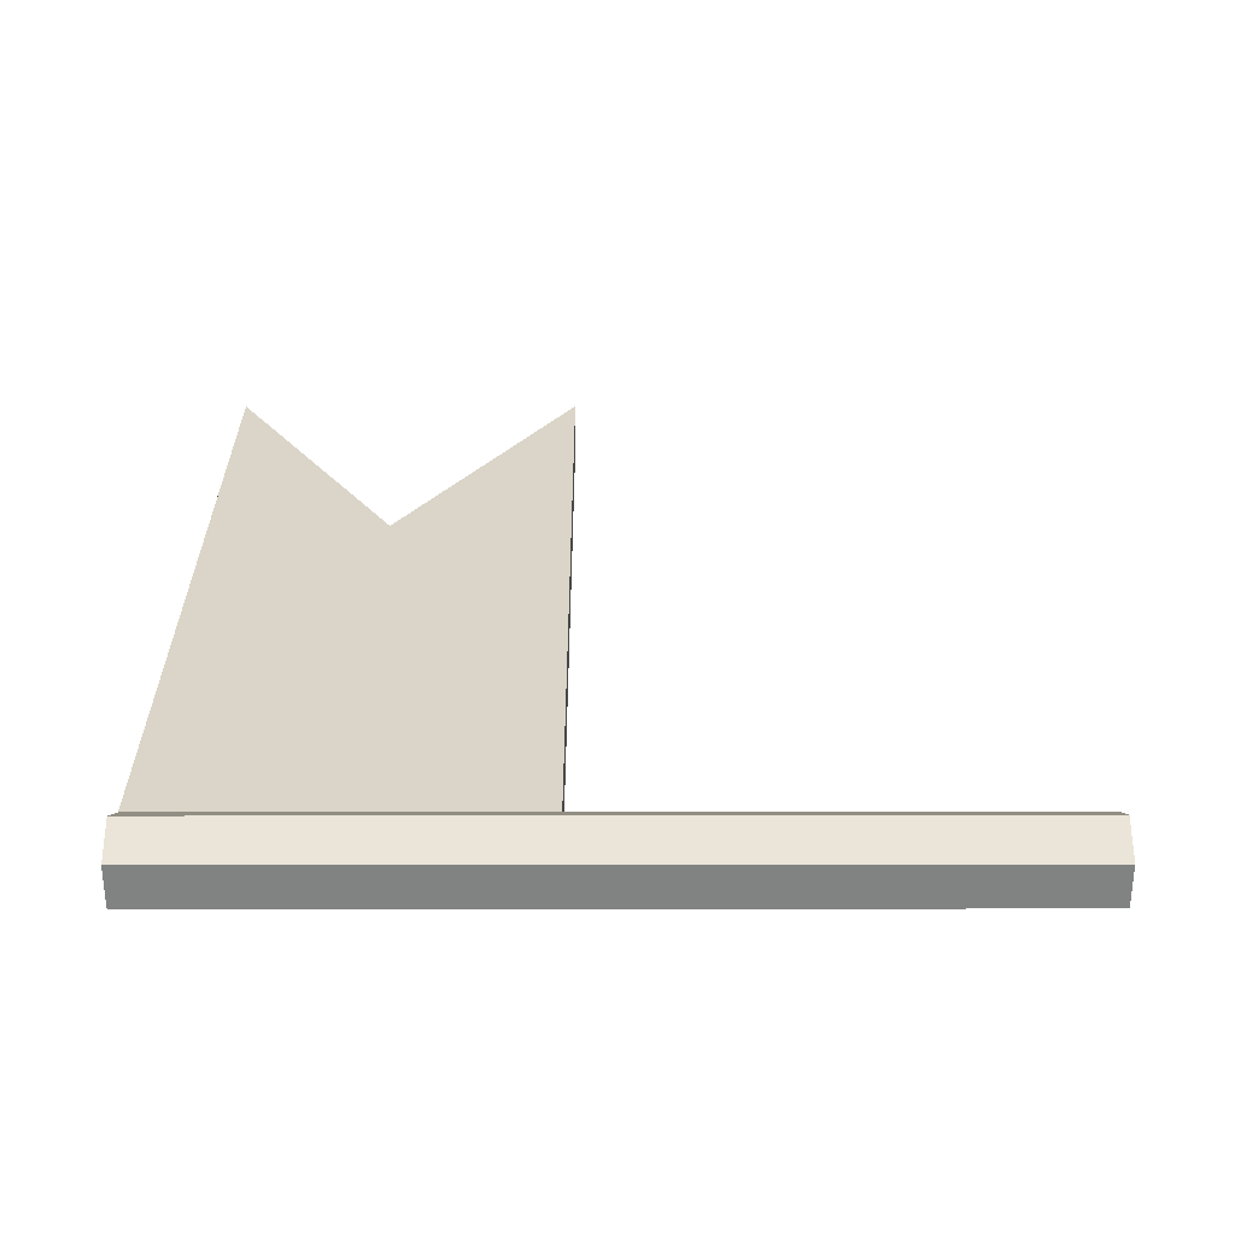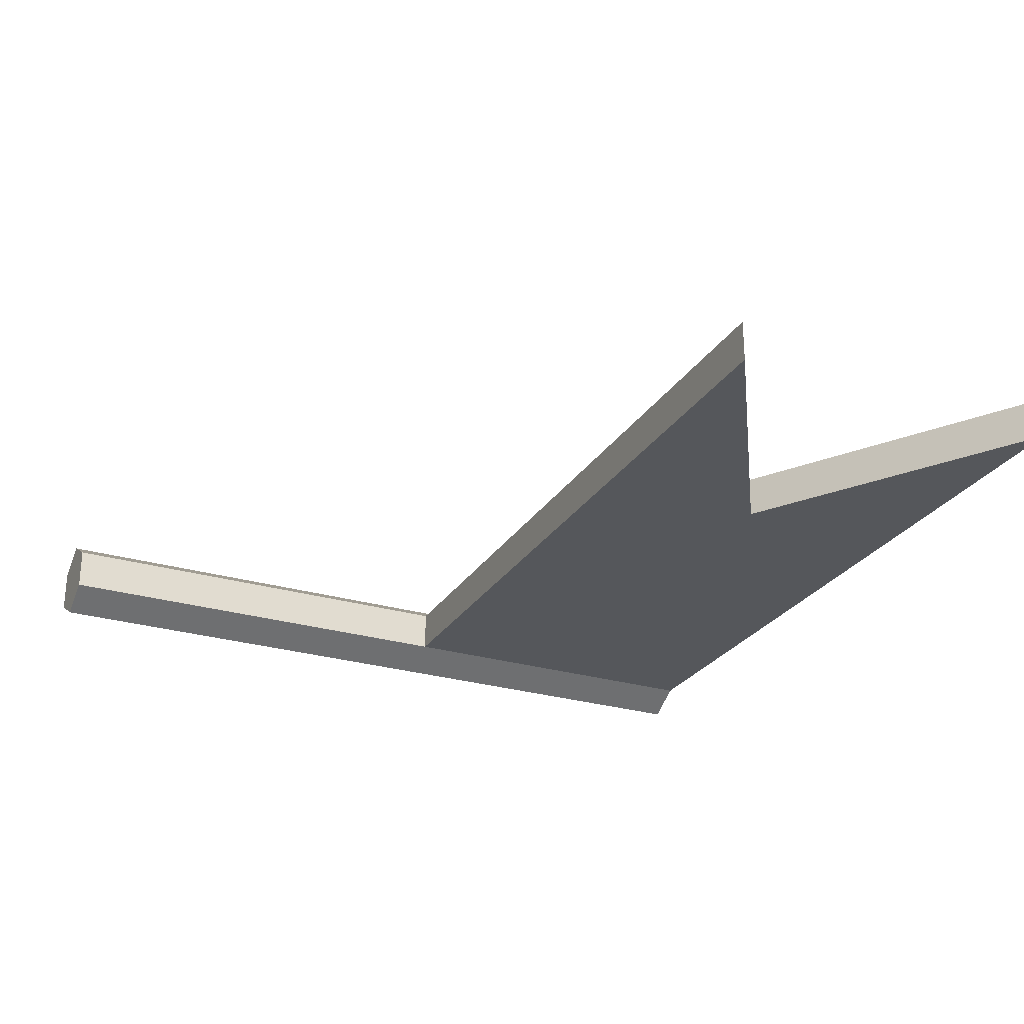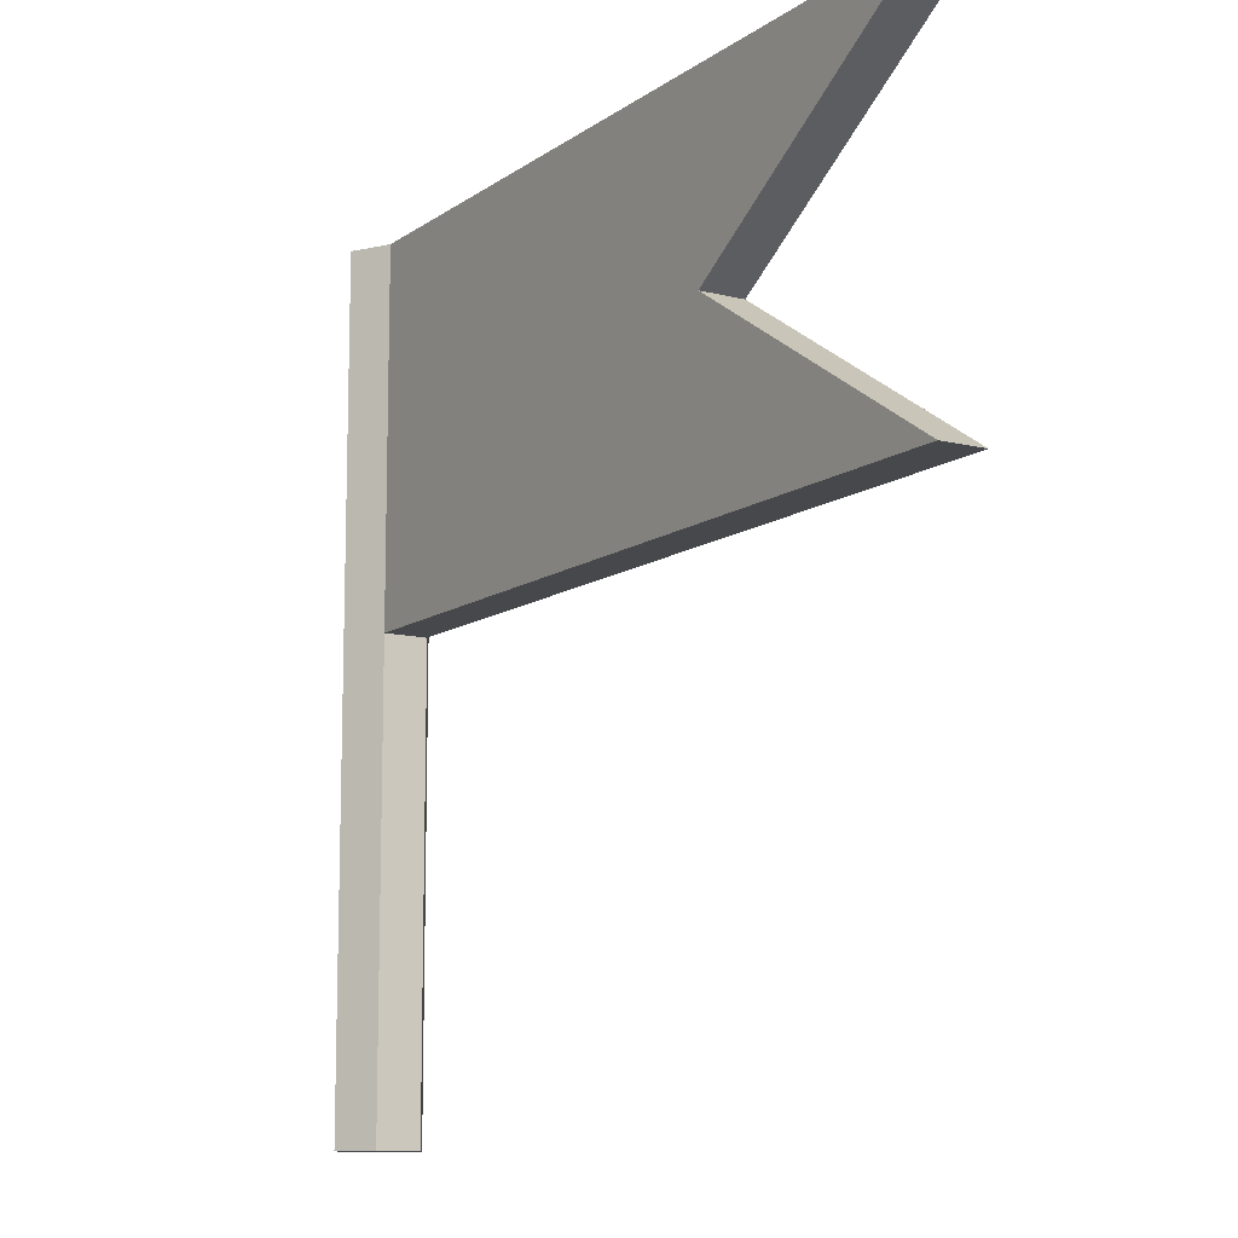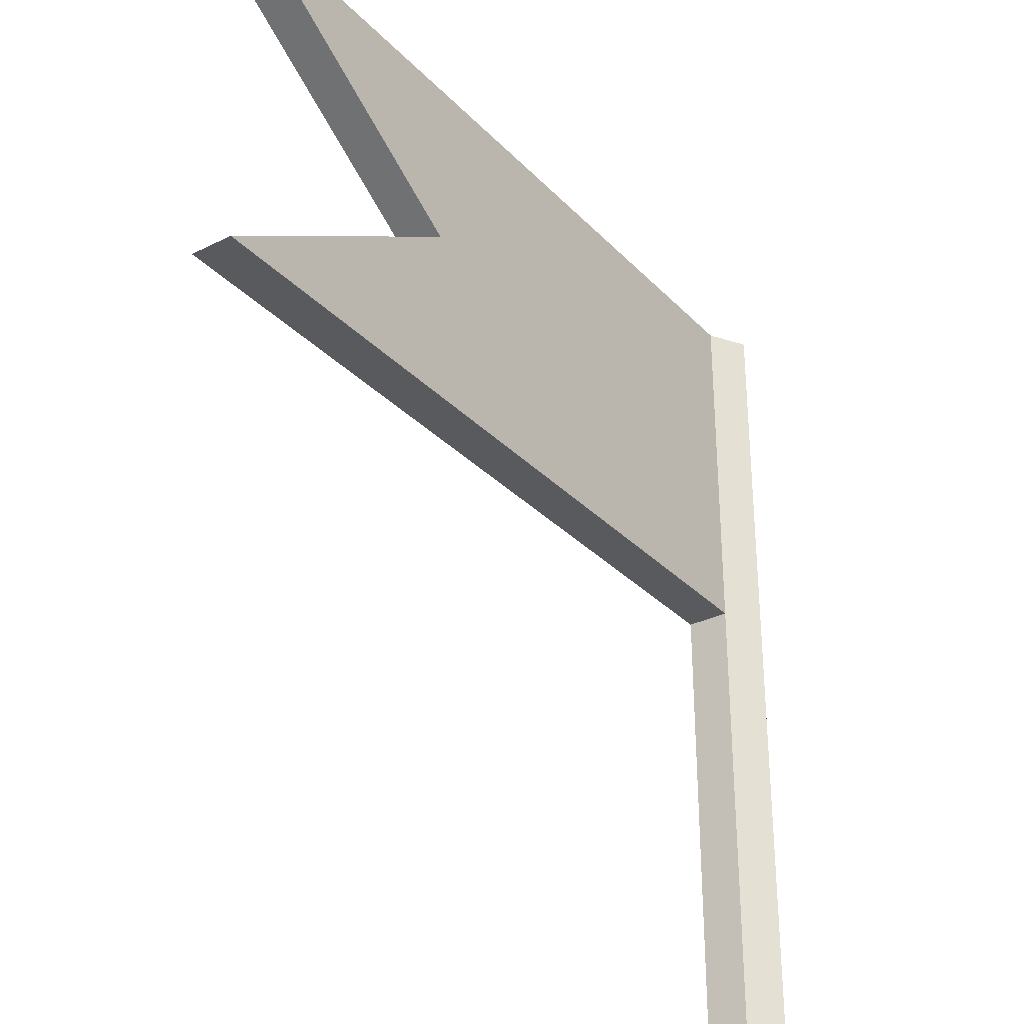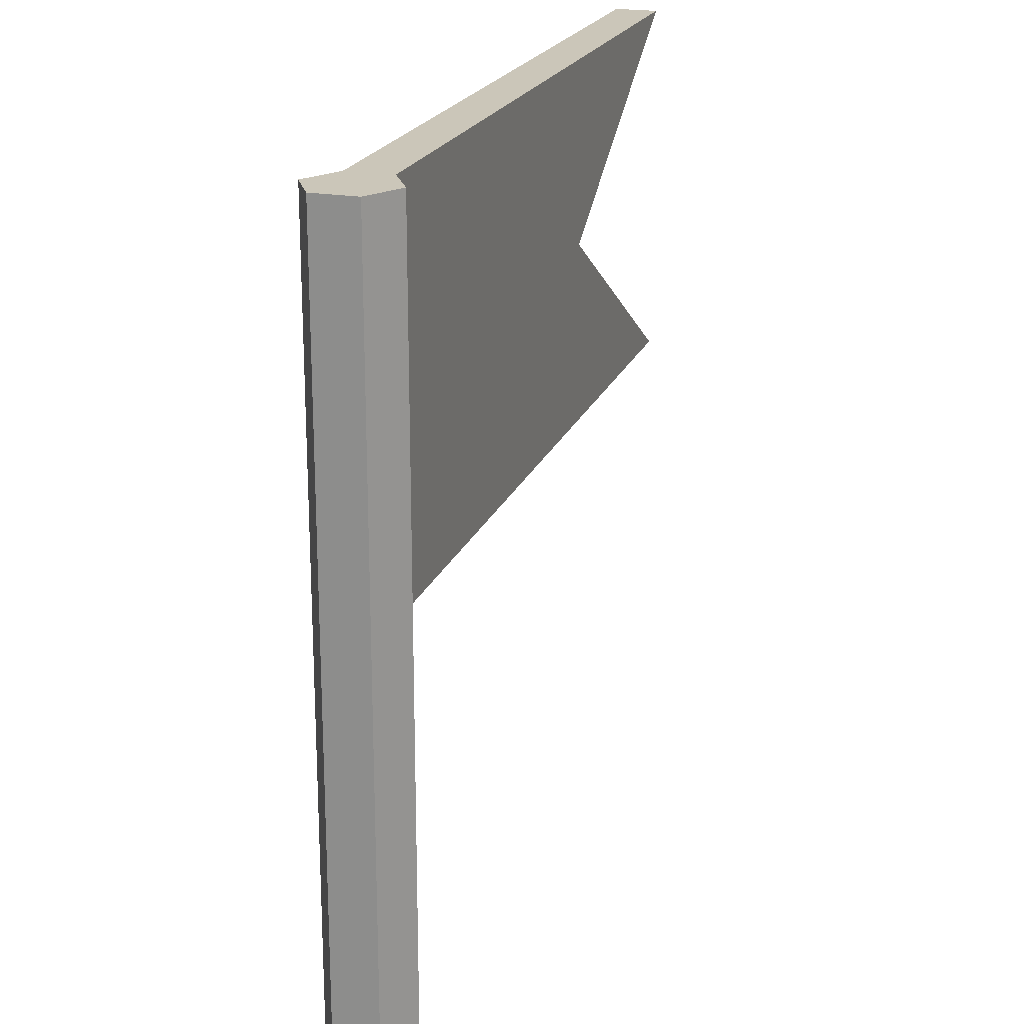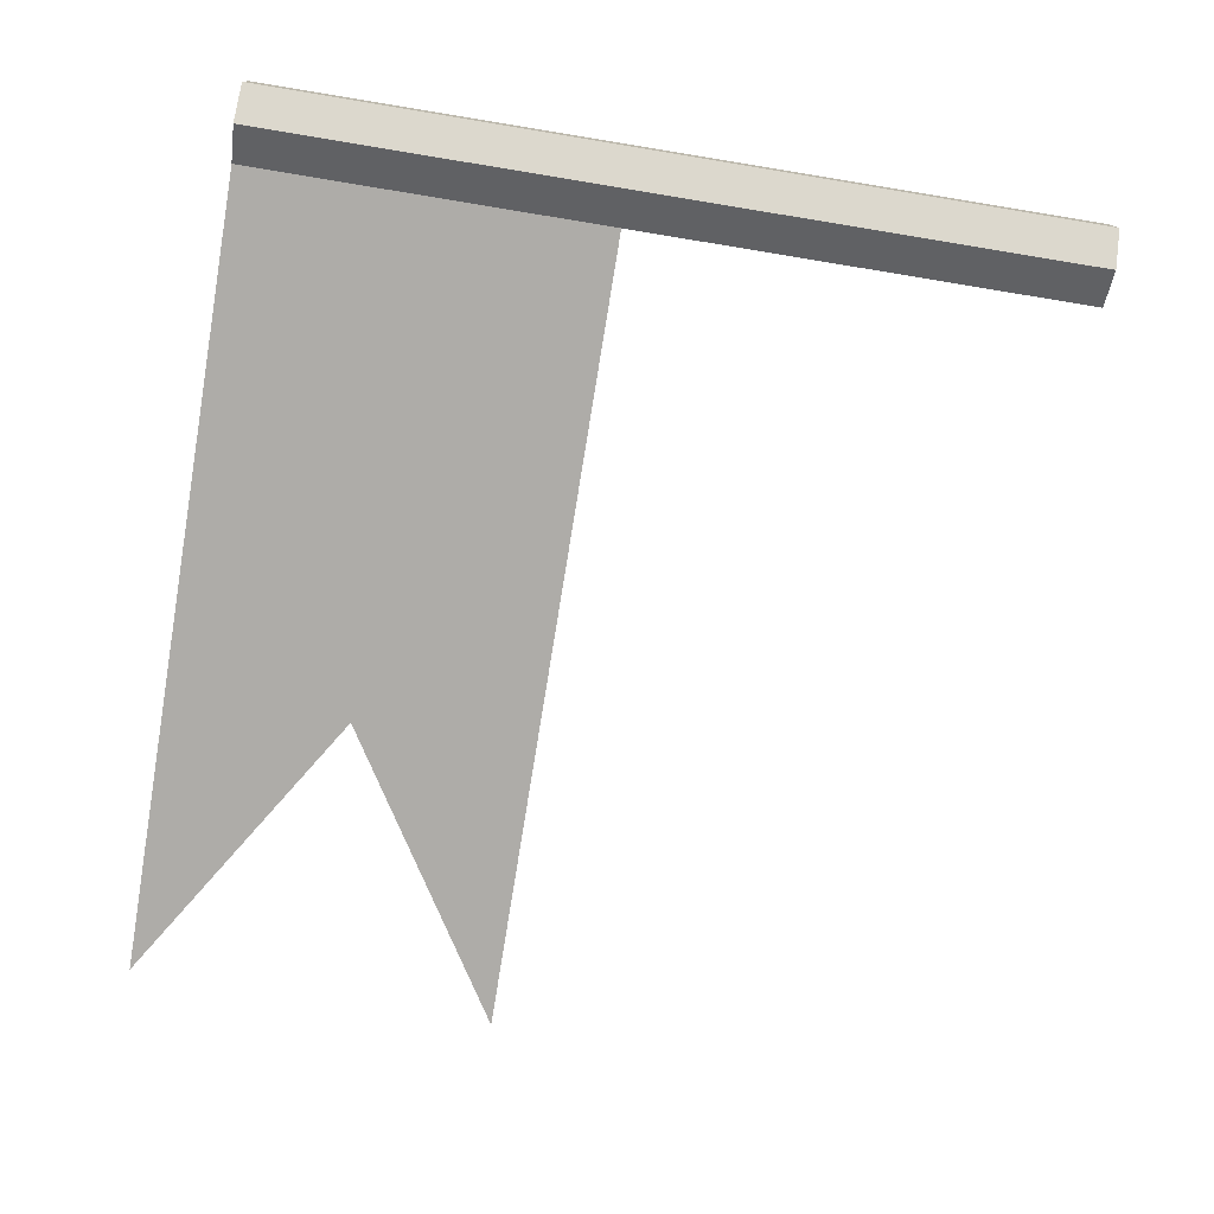
<metadata>
{"format":"obj","ext":"obj","renderer":"f3d","projection":"perspective","resolution":1024,"background":"white","views":[{"elev":29.4,"azim":-90.1,"up":"+Z"},{"elev":-26.6,"azim":64.8,"up":"+Z"},{"elev":-11.2,"azim":58.1,"up":"+Y"},{"elev":-31.4,"azim":125.4,"up":"+Y"},{"elev":20.9,"azim":-72.5,"up":"+Y"},{"elev":-77.0,"azim":-99.3,"up":"+Z"}]}
</metadata>
<code>
o Banner_Cylinder.006
v 0 -0.0348 -0.0348
v 0 0.3315 -0.0348
v 0.03014 -0.0348 -0.0174
v 0.03014 0.3315 -0.0174
v 0.03014 -0.0348 0.0174
v 0.03014 0.3315 0.0174
v -0 -0.0348 0.0348
v -0 0.3315 0.0348
v -0.03014 -0.0348 0.0174
v -0.03014 0.3315 0.0174
v -0.03014 -0.0348 -0.0174
v -0.03014 0.3315 -0.0174
v 0.03014 0.624 -0.0174
v -0 0.624 -0.0348
v 0.03014 0.624 0.0174
v -0 0.624 0.0348
v -0.03014 0.624 0.0174
v -0.03014 0.624 -0.0174
v 0.6734 0.3315 0.0174
v 0.6734 0.3315 -0.0174
v 0.6734 0.624 0.0174
v 0.6734 0.624 -0.0174
v 0.03014 0.4778 0.0174
v -0 0.4778 0.0348
v -0.03014 0.4778 -0.0174
v -0 0.4778 -0.0348
v -0.03014 0.4778 0.0174
v 0.03014 0.4778 -0.0174
v 0.4414 0.4778 0.0174
v 0.4414 0.4778 -0.0174
f 2 3 1
f 4 5 3
f 6 7 5
f 8 9 7
f 23 16 24
f 12 1 11
f 10 11 9
f 9 11 3
f 17 16 15
f 25 14 26
f 24 17 27
f 27 18 25
f 26 13 28
f 2 28 4
f 10 25 12
f 8 27 10
f 12 26 2
f 6 24 8
f 2 4 3
f 4 6 5
f 6 8 7
f 8 10 9
f 23 15 16
f 12 2 1
f 10 12 11
f 11 1 3
f 3 5 7
f 7 9 3
f 15 13 17
f 13 14 17
f 14 18 17
f 25 18 14
f 24 16 17
f 27 17 18
f 26 14 13
f 2 26 28
f 10 27 25
f 8 24 27
f 12 25 26
f 6 23 24
f 15 22 13
f 30 21 29
f 6 29 23
f 13 30 28
f 4 19 6
f 4 30 20
f 15 29 21
f 20 29 19
f 15 21 22
f 30 22 21
f 6 19 29
f 13 22 30
f 4 20 19
f 4 28 30
f 15 23 29
f 20 30 29

</code>
